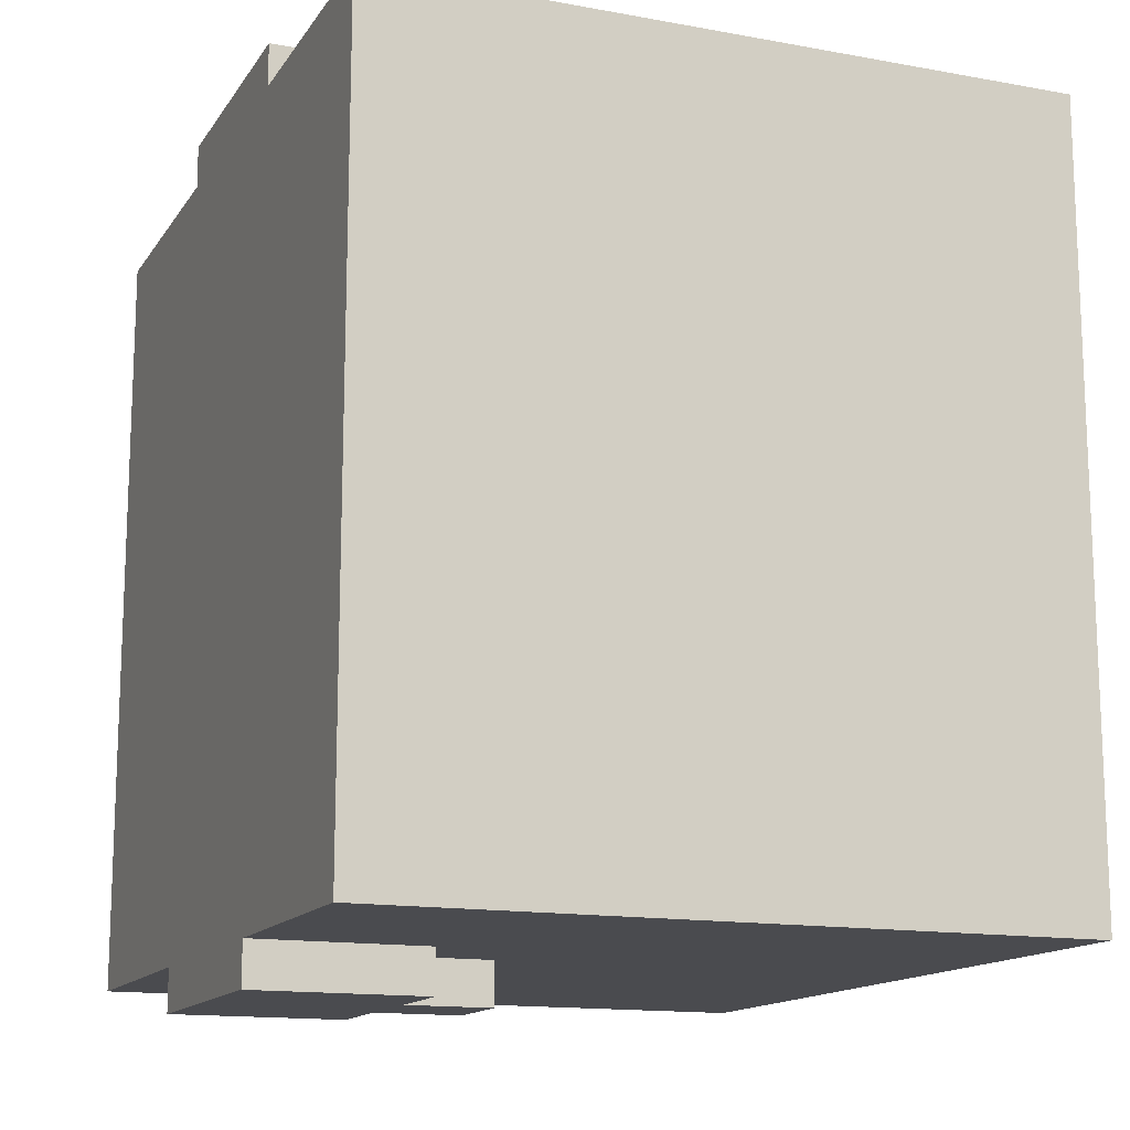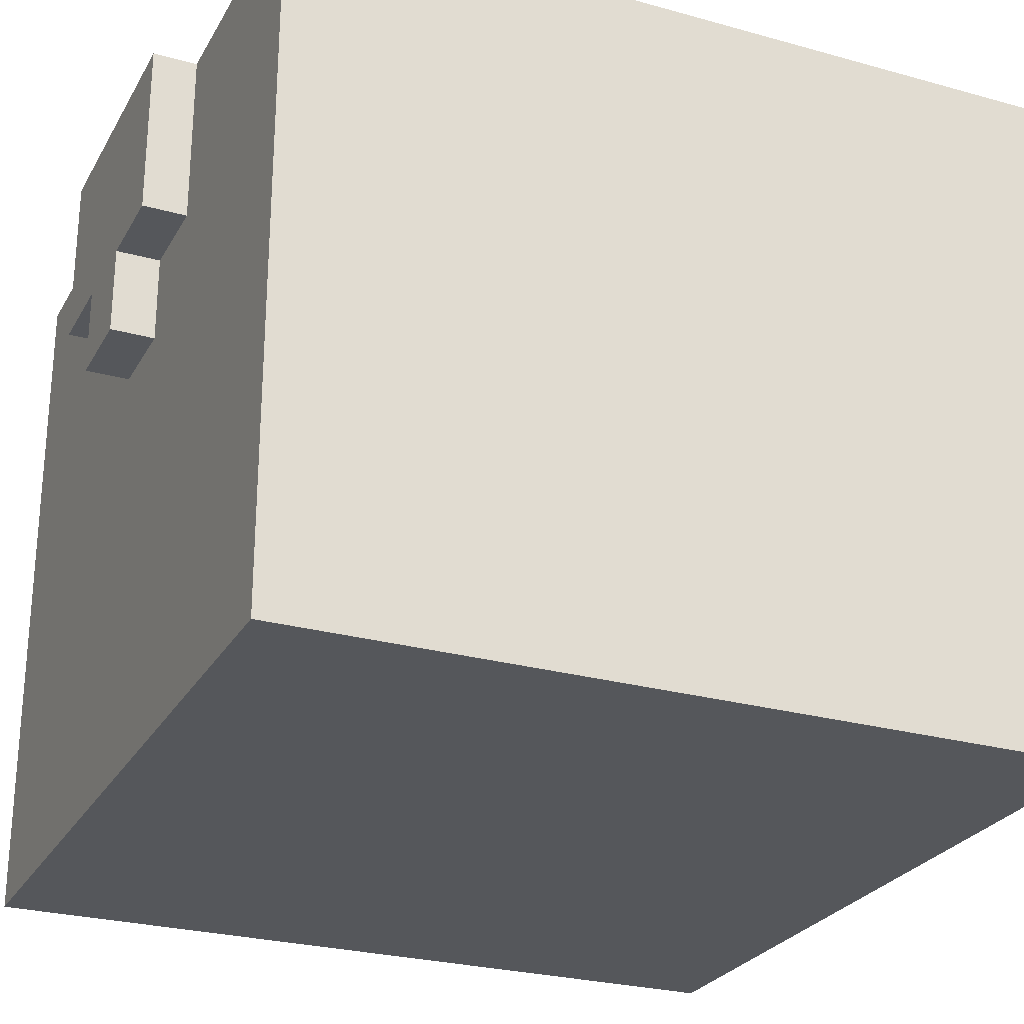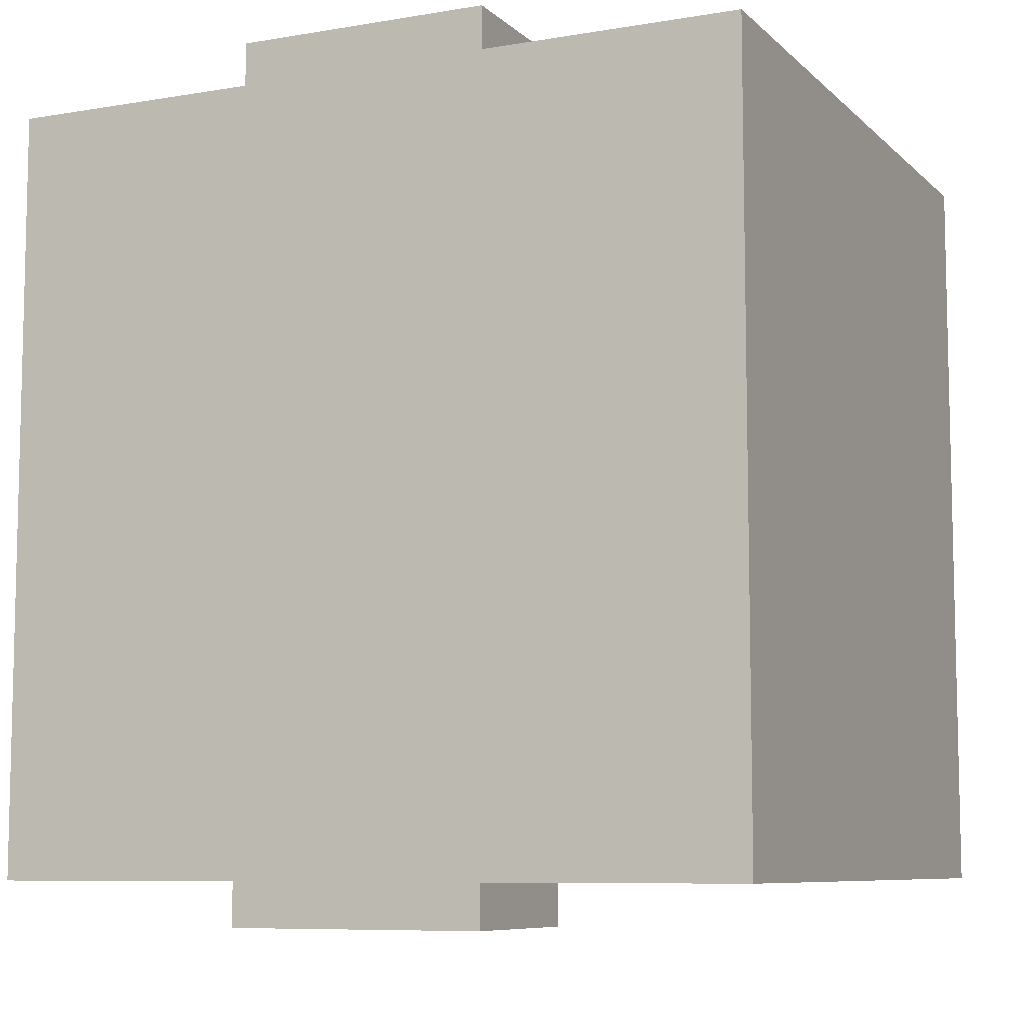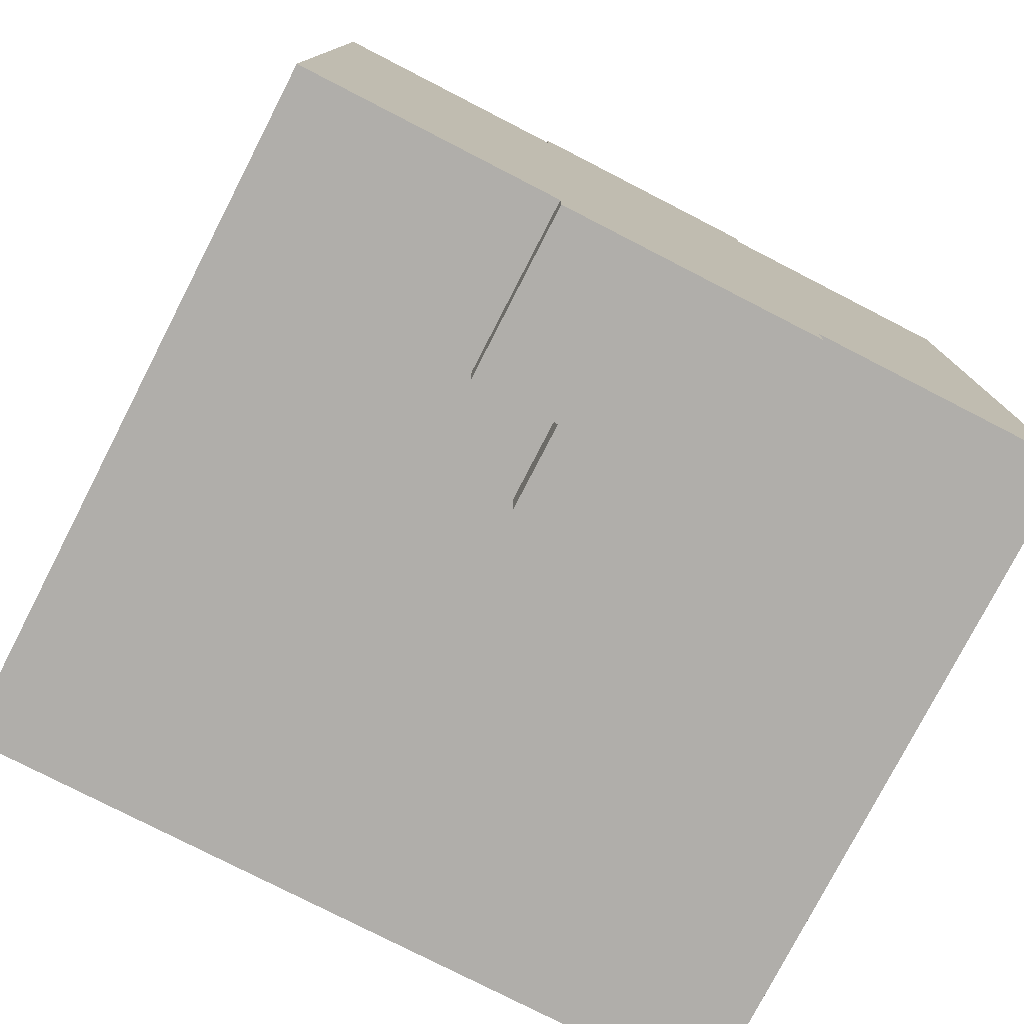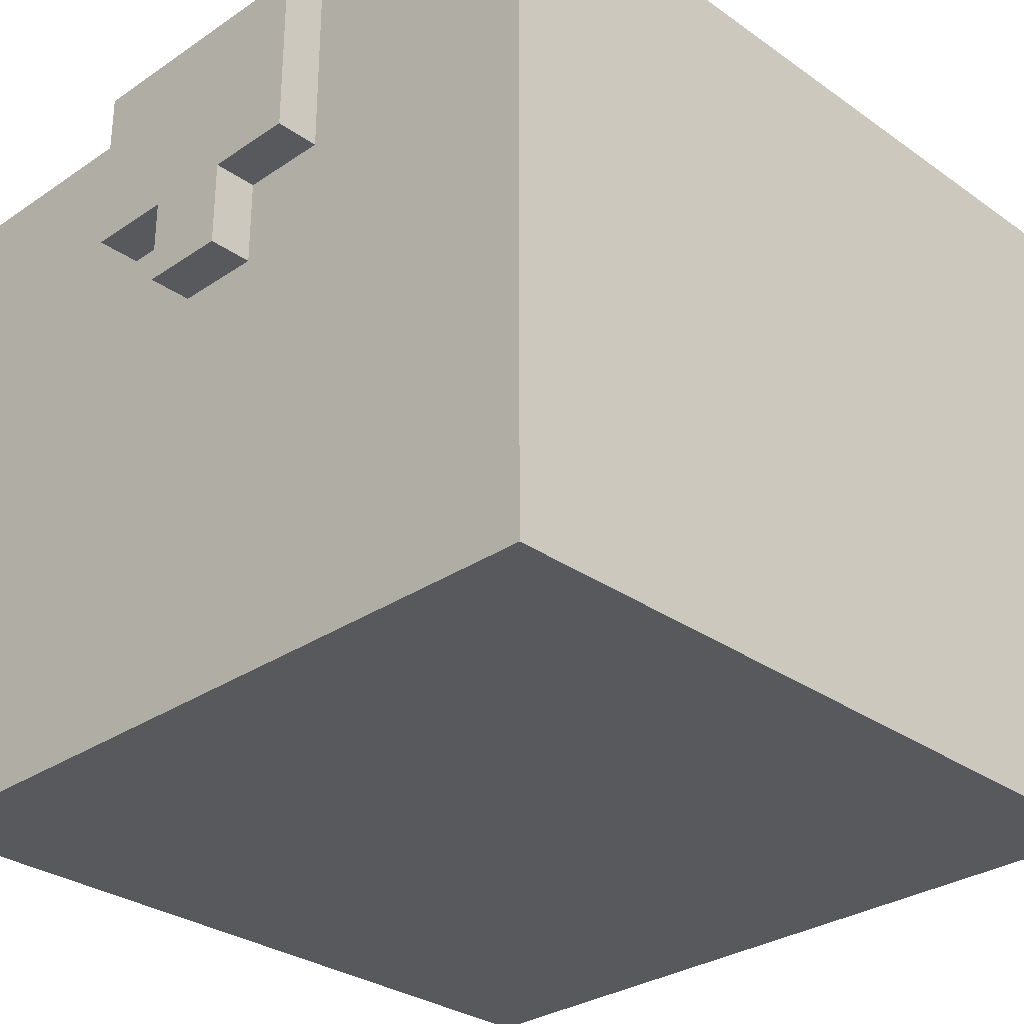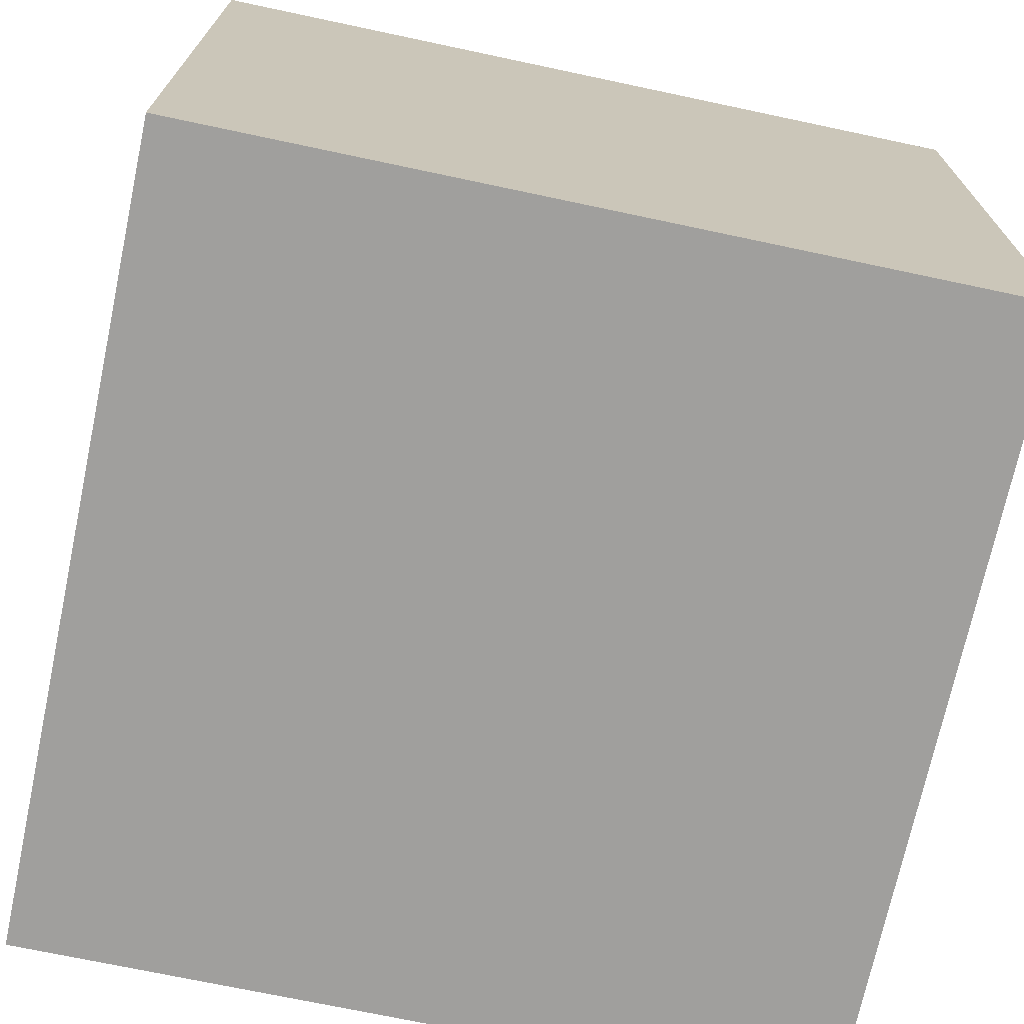
<metadata>
{"format":"obj","ext":"obj","renderer":"f3d","projection":"perspective","resolution":1024,"background":"white","views":[{"elev":-14.3,"azim":-111.9,"up":"+Z"},{"elev":-26.4,"azim":66.3,"up":"+Y"},{"elev":-8.1,"azim":-155.0,"up":"+Z"},{"elev":-77.7,"azim":152.8,"up":"+Z"},{"elev":-30.2,"azim":-135.6,"up":"+Y"},{"elev":-71.4,"azim":-102.0,"up":"+Y"}]}
</metadata>
<code>
g Armor_Royal_2_left
v 0.1167 0.09413 0.1517
v 0.1167 0.06013 0.1517
v 0.08271 0.09413 0.1517
v -0.01929 -0.1099 0.1517
v -0.01929 0.1621 0.1517
v 0.08271 0.1621 0.1517
v 0.2867 -0.1099 0.1517
v 0.1507 0.06013 0.1517
v 0.1507 0.09413 0.1517
v 0.1847 0.09413 0.1517
v 0.2867 0.1621 0.1517
v 0.1847 0.1621 0.1517
v -0.01929 -0.1099 -0.1543
v -0.01929 -0.1099 0.1517
v 0.2867 -0.1099 0.1517
v 0.2867 -0.1099 -0.1543
v 0.1507 0.06013 0.1517
v 0.1167 0.06013 0.1517
v 0.1167 0.06013 0.1687
v 0.1507 0.06013 0.1687
v 0.1507 0.06013 -0.1713
v 0.1167 0.06013 -0.1713
v 0.1167 0.06013 -0.1543
v 0.1507 0.06013 -0.1543
v 0.1167 0.09413 0.1517
v 0.08271 0.09413 0.1517
v 0.08271 0.09413 0.1687
v 0.1167 0.09413 0.1687
v 0.1847 0.09413 0.1517
v 0.1507 0.09413 0.1517
v 0.1507 0.09413 0.1687
v 0.1847 0.09413 0.1687
v 0.1167 0.09413 -0.1713
v 0.08271 0.09413 -0.1713
v 0.08271 0.09413 -0.1543
v 0.1167 0.09413 -0.1543
v 0.1847 0.09413 -0.1713
v 0.1507 0.09413 -0.1713
v 0.1507 0.09413 -0.1543
v 0.1847 0.09413 -0.1543
v 0.1167 0.09413 -0.1543
v 0.1167 0.06013 -0.1543
v 0.1167 0.06013 -0.1713
v 0.1167 0.09413 -0.1713
v 0.1167 0.09413 0.1687
v 0.1167 0.06013 0.1687
v 0.1167 0.06013 0.1517
v 0.1167 0.09413 0.1517
v 0.08271 0.1621 -0.1543
v 0.08271 0.09413 -0.1543
v 0.08271 0.09413 -0.1713
v 0.08271 0.1621 -0.1713
v 0.08271 0.1621 0.1687
v 0.1507 0.09413 0.1687
v 0.1167 0.09413 0.1687
v 0.08271 0.09413 0.1687
v 0.1167 0.06013 0.1687
v 0.1507 0.06013 0.1687
v 0.1847 0.1621 0.1687
v 0.1847 0.09413 0.1687
v 0.08271 0.1621 0.1687
v 0.08271 0.09413 0.1687
v 0.08271 0.09413 0.1517
v 0.08271 0.1621 0.1517
v -0.01929 0.1621 0.1517
v -0.01929 -0.1099 0.1517
v -0.01929 -0.1099 -0.1543
v -0.01929 0.1621 -0.1543
v 0.2867 -0.1099 0.1517
v 0.2867 0.1621 0.1517
v 0.2867 0.1621 -0.1543
v 0.2867 -0.1099 -0.1543
v 0.1847 0.09413 -0.1543
v 0.1847 0.1621 -0.1543
v 0.1847 0.1621 -0.1713
v 0.1847 0.09413 -0.1713
v 0.08271 0.1621 -0.1713
v 0.1507 0.09413 -0.1713
v 0.1847 0.09413 -0.1713
v 0.1847 0.1621 -0.1713
v 0.1167 0.09413 -0.1713
v 0.08271 0.09413 -0.1713
v 0.1507 0.06013 -0.1713
v 0.1167 0.06013 -0.1713
v 0.1847 0.09413 0.1687
v 0.1847 0.1621 0.1687
v 0.1847 0.1621 0.1517
v 0.1847 0.09413 0.1517
v 0.1507 0.06013 -0.1543
v 0.1507 0.09413 -0.1543
v 0.1507 0.09413 -0.1713
v 0.1507 0.06013 -0.1713
v 0.1507 0.06013 0.1687
v 0.1507 0.09413 0.1687
v 0.1507 0.09413 0.1517
v 0.1507 0.06013 0.1517
v 0.08271 0.1621 0.1517
v 0.1847 0.1621 0.1517
v 0.1847 0.1621 0.1687
v 0.08271 0.1621 0.1687
v 0.2867 0.1621 0.1517
v -0.01929 0.1621 0.1517
v 0.08271 0.1621 -0.1543
v -0.01929 0.1621 -0.1543
v 0.1847 0.1621 -0.1543
v 0.2867 0.1621 -0.1543
v 0.08271 0.1621 -0.1713
v 0.1847 0.1621 -0.1713
v -0.01929 -0.1099 -0.1543
v 0.1167 0.06013 -0.1543
v 0.08271 0.09413 -0.1543
v 0.08271 0.1621 -0.1543
v -0.01929 0.1621 -0.1543
v 0.1507 0.06013 -0.1543
v 0.2867 -0.1099 -0.1543
v 0.1507 0.09413 -0.1543
v 0.1847 0.09413 -0.1543
v 0.1847 0.1621 -0.1543
v 0.2867 0.1621 -0.1543
v 0.1167 0.09413 -0.1543
g Armor_Royal_2_left_0
f 3 2 1
f 4 2 3
f 3 5 4
f 3 6 5
f 2 4 7
f 8 2 7
f 9 8 7
f 10 9 7
f 10 7 11
f 12 10 11
f 15 14 13
f 16 15 13
f 19 18 17
f 20 19 17
f 23 22 21
f 24 23 21
f 27 26 25
f 28 27 25
f 31 30 29
f 32 31 29
f 35 34 33
f 36 35 33
f 39 38 37
f 40 39 37
f 43 42 41
f 44 43 41
f 47 46 45
f 48 47 45
f 51 50 49
f 52 51 49
f 55 54 53
f 56 55 53
f 55 57 54
f 57 58 54
f 53 54 59
f 54 60 59
f 63 62 61
f 64 63 61
f 67 66 65
f 68 67 65
f 71 70 69
f 72 71 69
f 75 74 73
f 76 75 73
f 79 78 77
f 80 79 77
f 78 81 77
f 81 82 77
f 81 78 83
f 84 81 83
f 87 86 85
f 88 87 85
f 91 90 89
f 92 91 89
f 95 94 93
f 96 95 93
f 99 98 97
f 100 99 97
f 97 98 101
f 102 97 101
f 102 101 103
f 103 104 102
f 105 103 101
f 106 105 101
f 103 105 107
f 105 108 107
f 111 110 109
f 109 112 111
f 109 113 112
f 110 114 109
f 114 115 109
f 114 116 115
f 116 117 115
f 117 118 115
f 118 119 115
f 111 120 110

</code>
